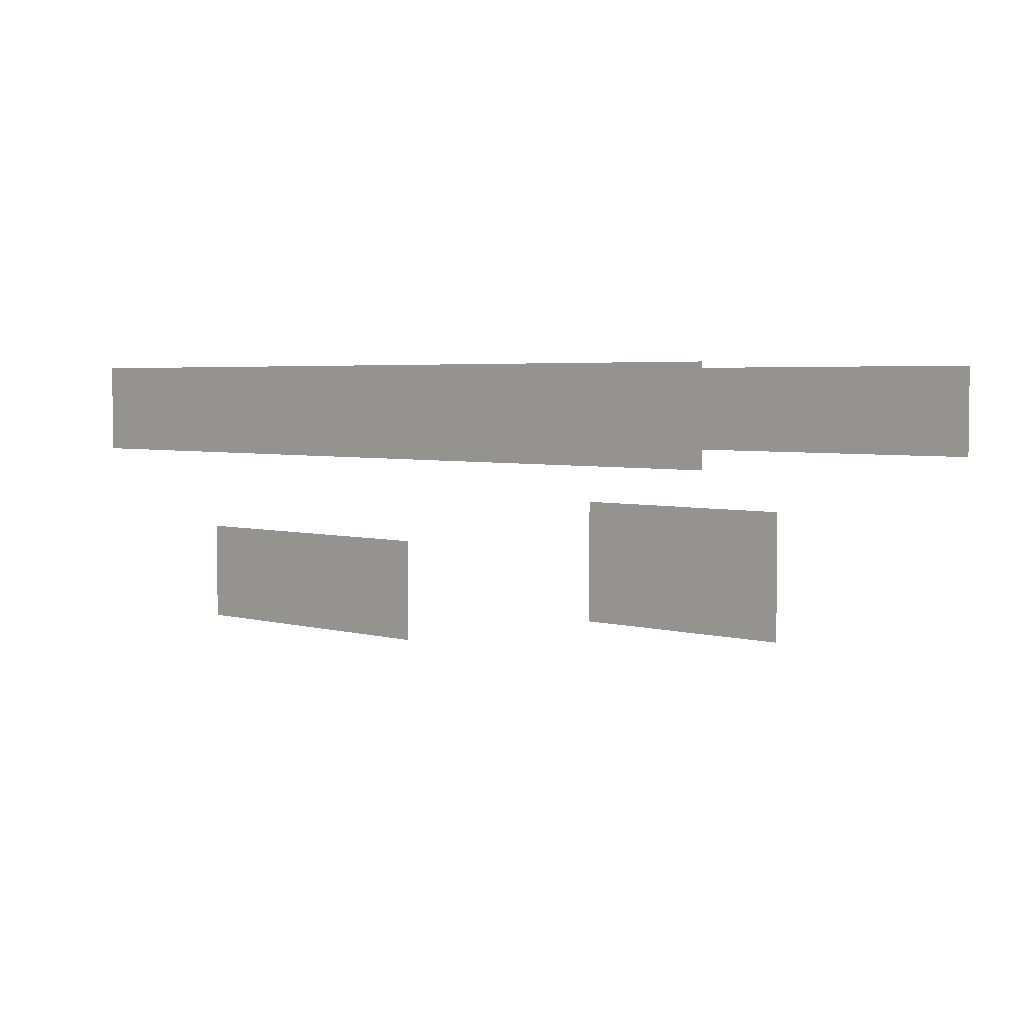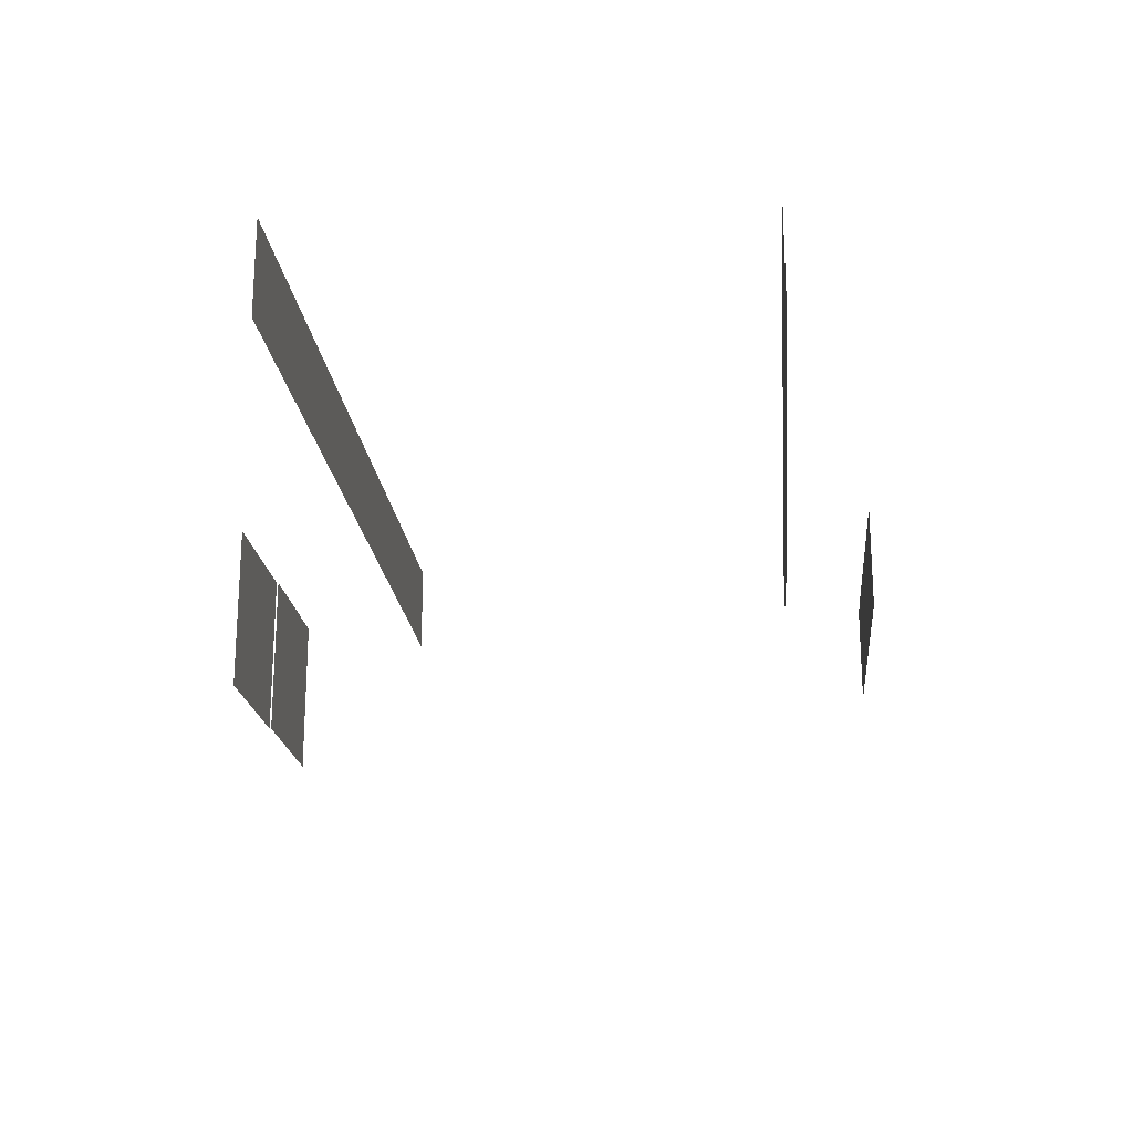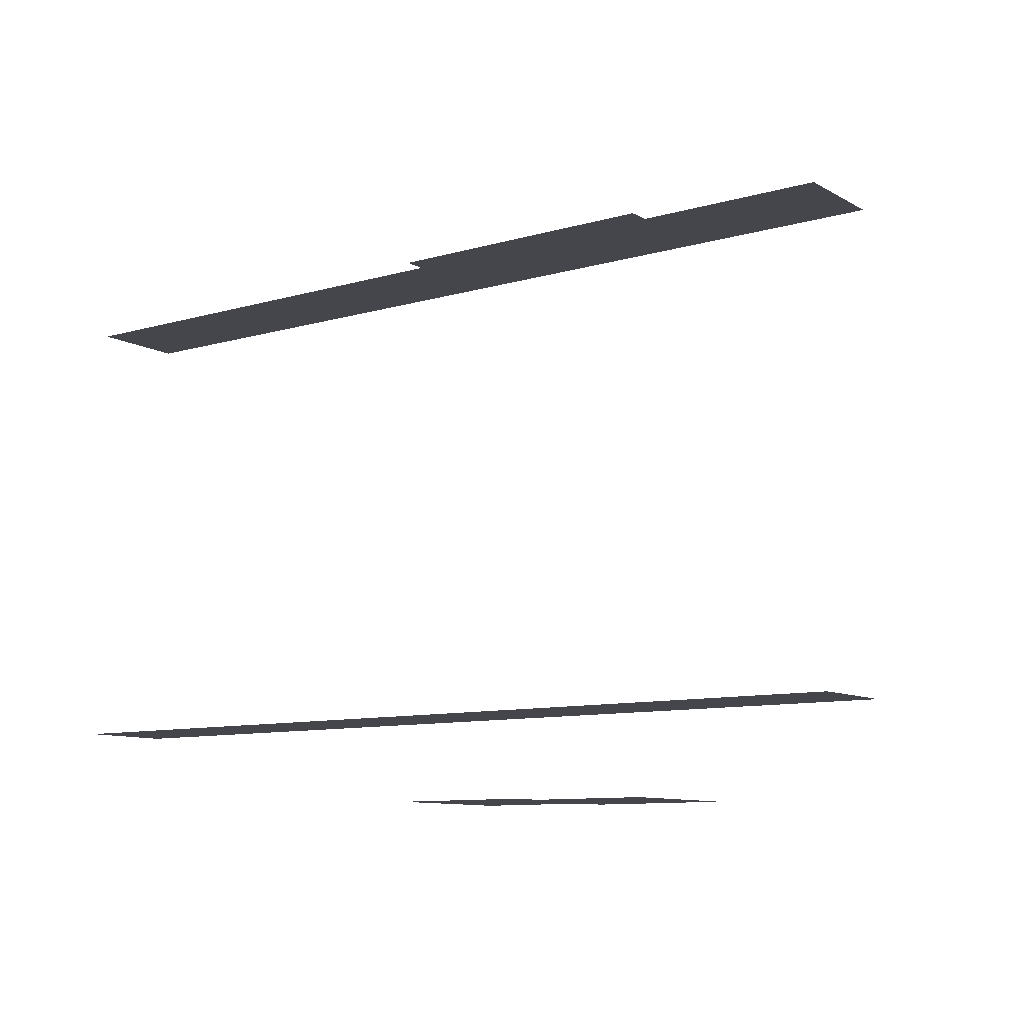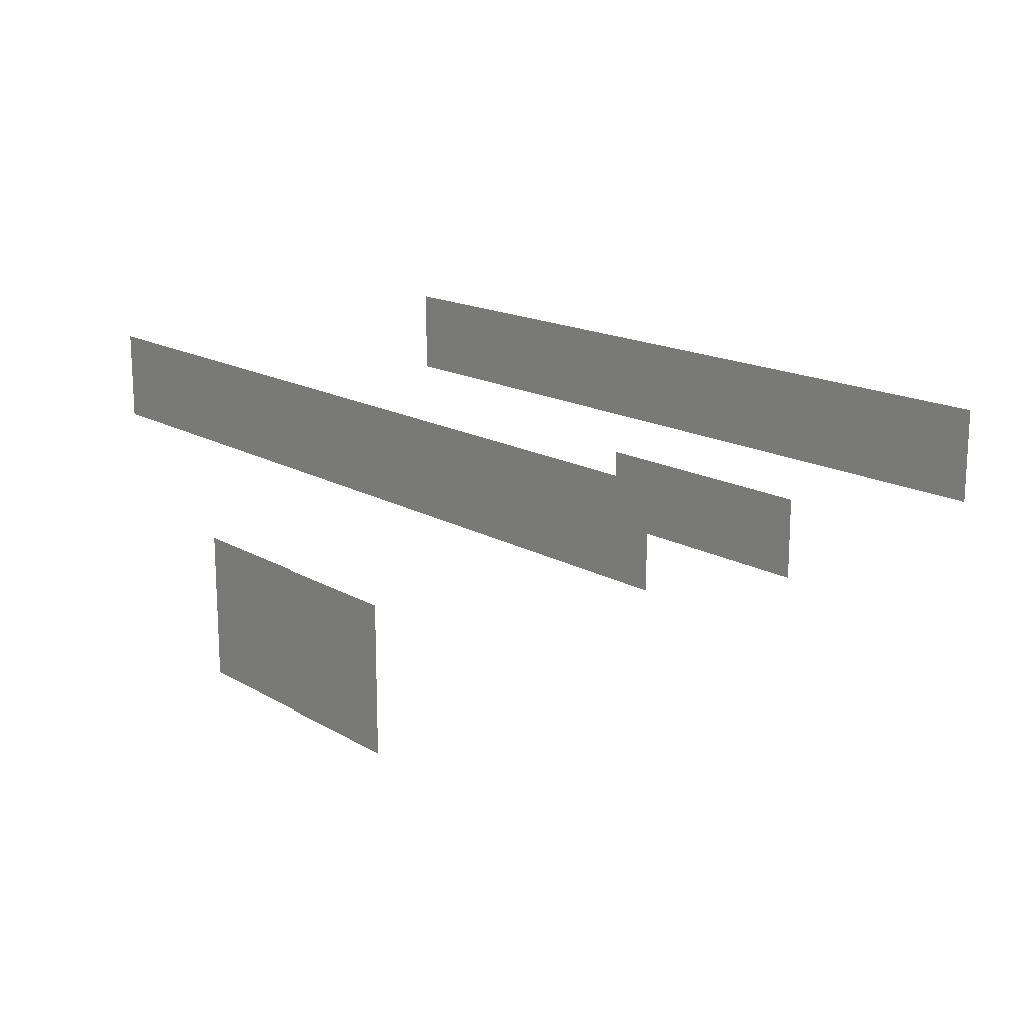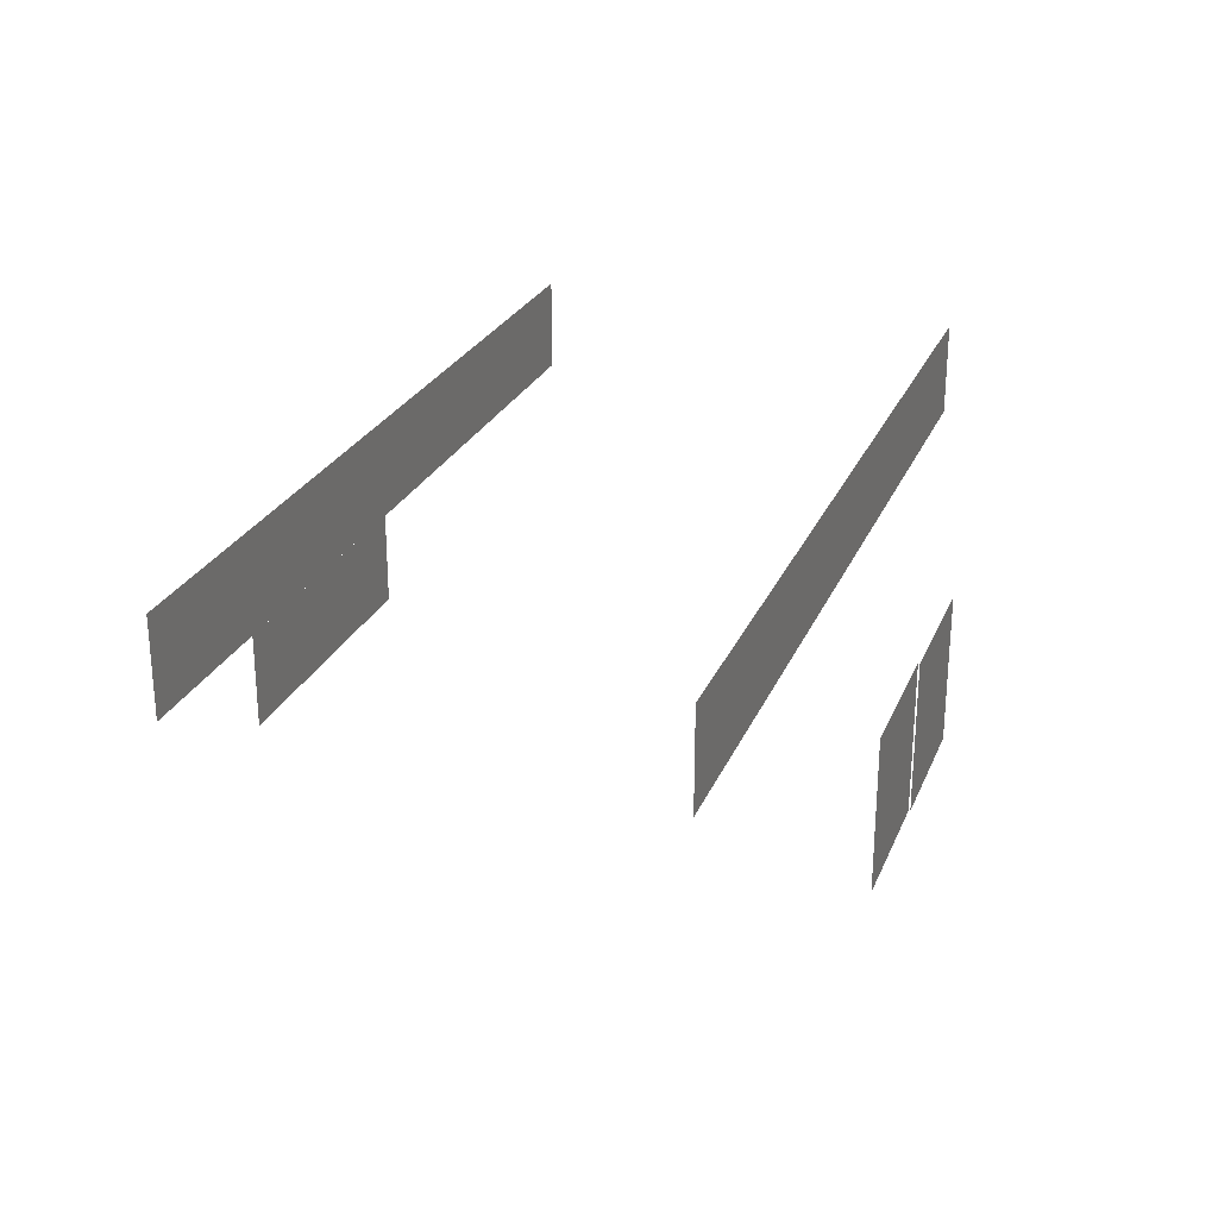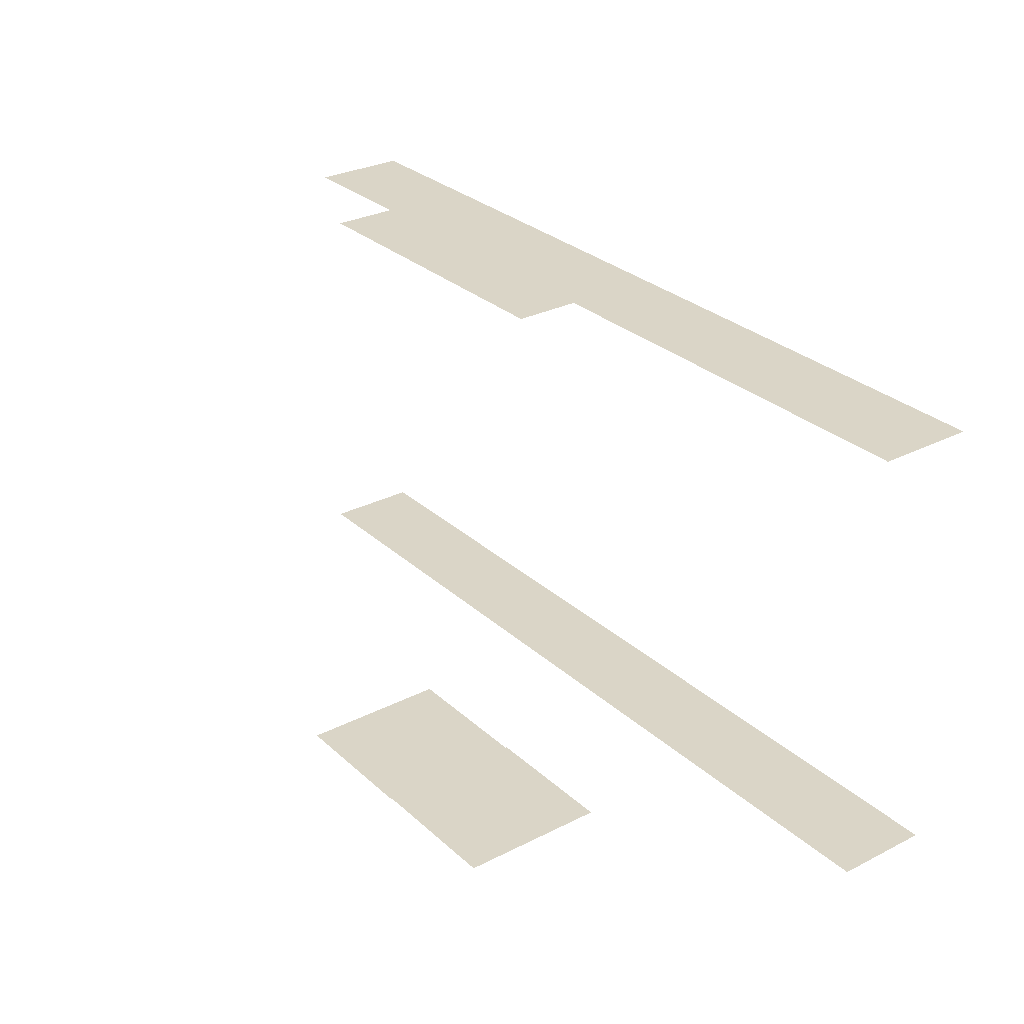
<metadata>
{"format":"obj","ext":"obj","renderer":"f3d","projection":"perspective","resolution":1024,"background":"white","views":[{"elev":3.7,"azim":43.9,"up":"+Y"},{"elev":-20.2,"azim":-84.5,"up":"+Y"},{"elev":-10.0,"azim":-143.8,"up":"+Z"},{"elev":15.9,"azim":-130.0,"up":"+Y"},{"elev":25.6,"azim":109.3,"up":"+Y"},{"elev":29.0,"azim":52.8,"up":"+Z"}]}
</metadata>
<code>
g House02_C12
v -12.75 3.95 -9
v -15.25 3.95 -9
v -15.25 5.55 -9
v -12.75 5.55 -9
v -10.25 3.95 -9
v -10.25 5.55 -9
v -7.75 3.95 -9
v -7.75 5.55 -9
v -5.25 3.95 -9
v -5.25 5.55 -9
v -2.75 3.95 -9
v -2.75 5.55 -9
v -0.25 3.95 -9
v -0.25 5.55 -9
v -7.75 0.1 -10.25
v -7.75 1.1 -10.25
v -5.25 1.1 -10.25
v -5.25 0.1 -10.25
v -5.25 2.7 -10.25
v -7.75 2.7 -10.25
v -7.75 1.1 -0.25
v -5.25 1.1 -0.25
v -5.25 2.7 -0.25
v -7.75 2.7 -0.25
v -10.25 1.1 -0.25
v -10.25 2.7 -0.25
v -7.75 3.95 -1.5
v -7.75 5.55 -1.5
v -10.25 5.55 -1.5
v -10.25 3.95 -1.5
v -5.25 3.95 -1.5
v -5.25 5.55 -1.5
v -12.75 5.55 -1.5
v -12.75 3.95 -1.5
v -15.25 5.55 -1.5
v -15.25 3.95 -1.5
v -2.75 3.95 -1.5
v -2.75 5.55 -1.5
v -0.25 3.95 -1.5
v -0.25 5.55 -1.5
v -10.25 0.1 -10.28
v -10.25 1.1 -10.28
v -7.75 1.1 -10.28
v -7.75 0.1 -10.28
v -7.75 2.7 -10.28
v -10.25 2.7 -10.28
f 1 2 3
f 1 3 4
f 5 1 4
f 5 4 6
f 7 5 6
f 7 6 8
f 9 7 8
f 9 8 10
f 11 9 10
f 11 10 12
f 13 11 12
f 13 12 14
f 15 16 17
f 15 17 18
f 16 19 17
f 16 20 19
f 21 22 23
f 21 23 24
f 25 21 24
f 25 24 26
f 27 28 29
f 27 29 30
f 31 28 27
f 31 32 28
f 30 29 33
f 30 33 34
f 34 33 35
f 34 35 36
f 37 32 31
f 37 38 32
f 39 38 37
f 39 40 38
f 41 42 43
f 41 43 44
f 42 45 43
f 42 46 45

</code>
